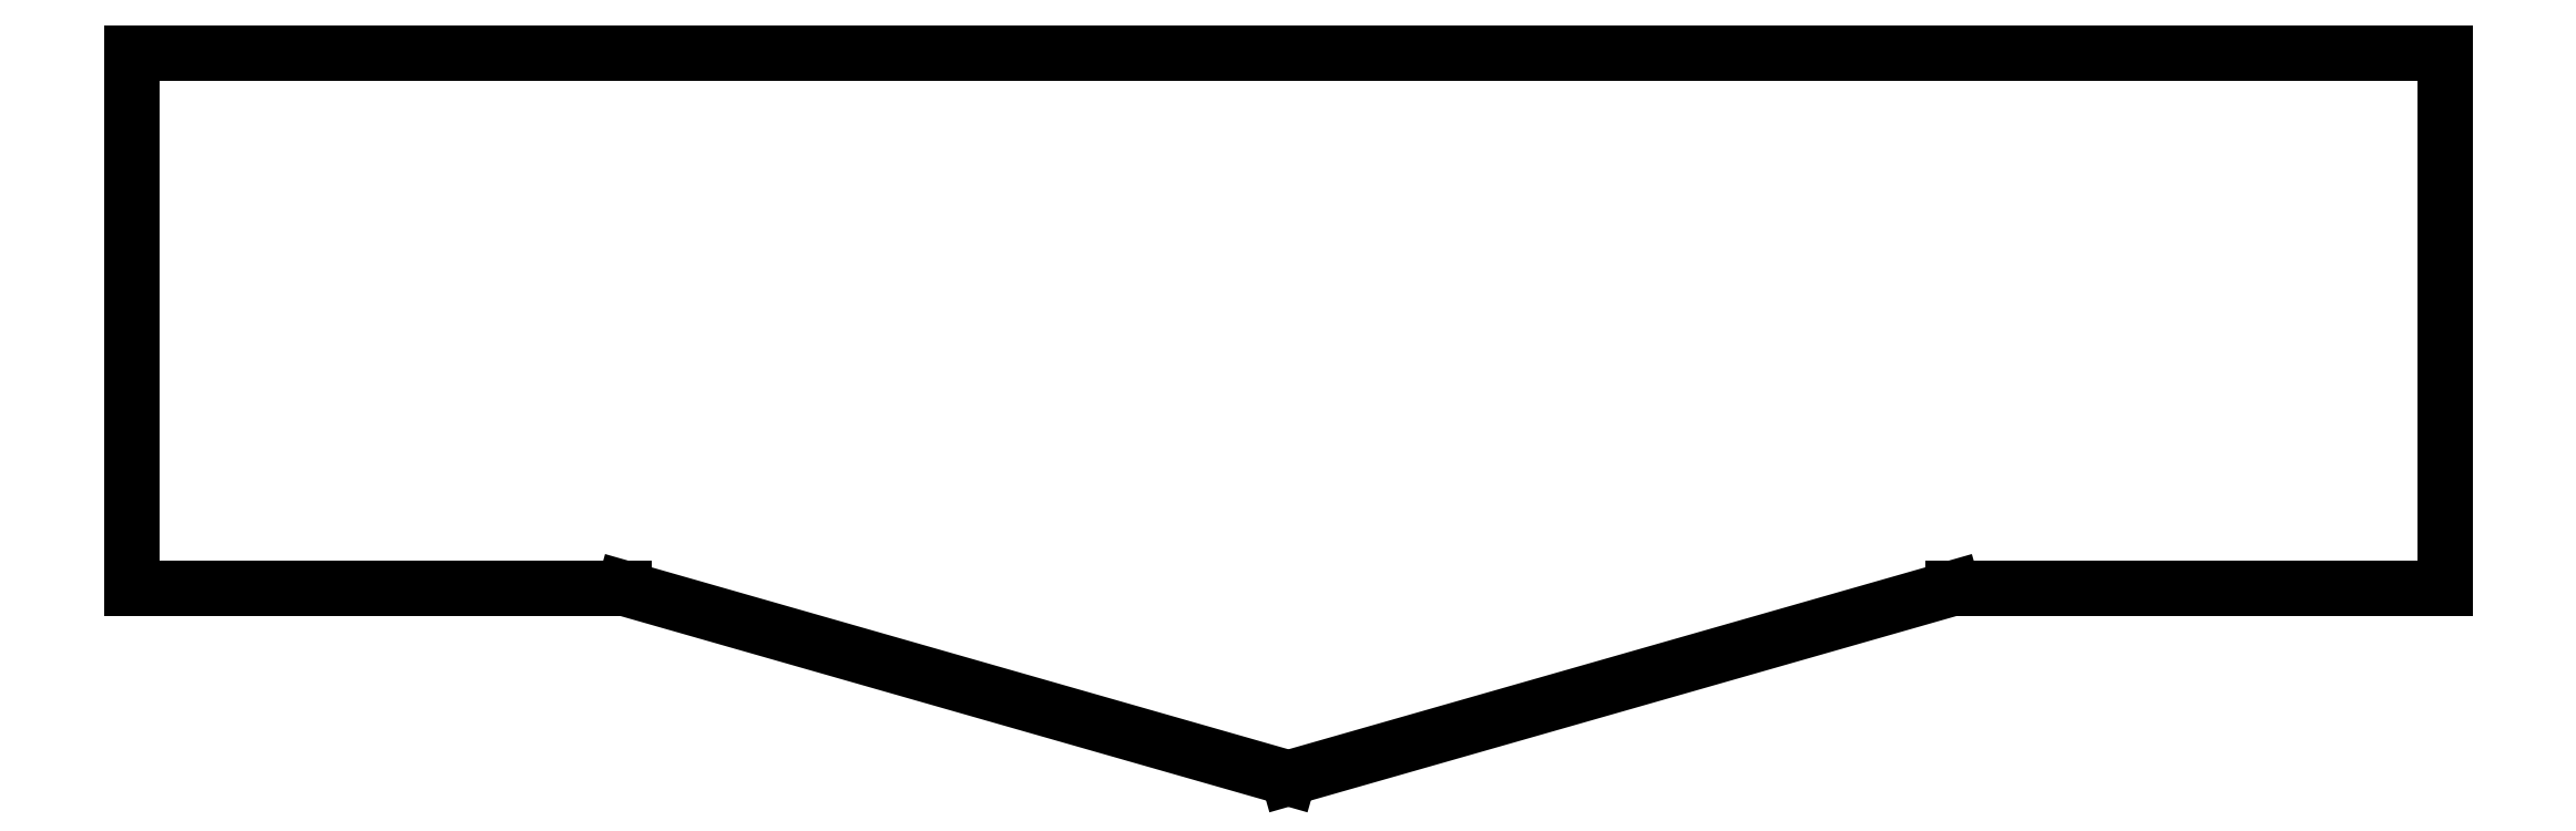
<metadata>
{"format":"dxf","ext":"dxf","renderer":"ezdxf+matplotlib","layout":"modelspace","background":"white","min_lineweight":24,"dpi":150}
</metadata>
<code>
0
SECTION
2
ENTITIES
0
LINE
8
0
10
27.35
20
-11.03
11
47.6
21
-11.03
0
LINE
8
0
10
47.6
20
-11.03
11
47.6
21
11.03
0
LINE
8
0
10
47.6
20
11.03
11
-47.6
21
11.03
0
LINE
8
0
10
-47.6
20
11.03
11
-47.6
21
-11.03
0
LINE
8
0
10
-47.6
20
-11.03
11
-27.35
21
-11.03
0
LINE
8
0
10
-27.35
20
-11.03
11
0
21
-18.84
0
LINE
8
0
10
0
20
-18.84
11
27.35
21
-11.03
0
ENDSEC
0
EOF

</code>
